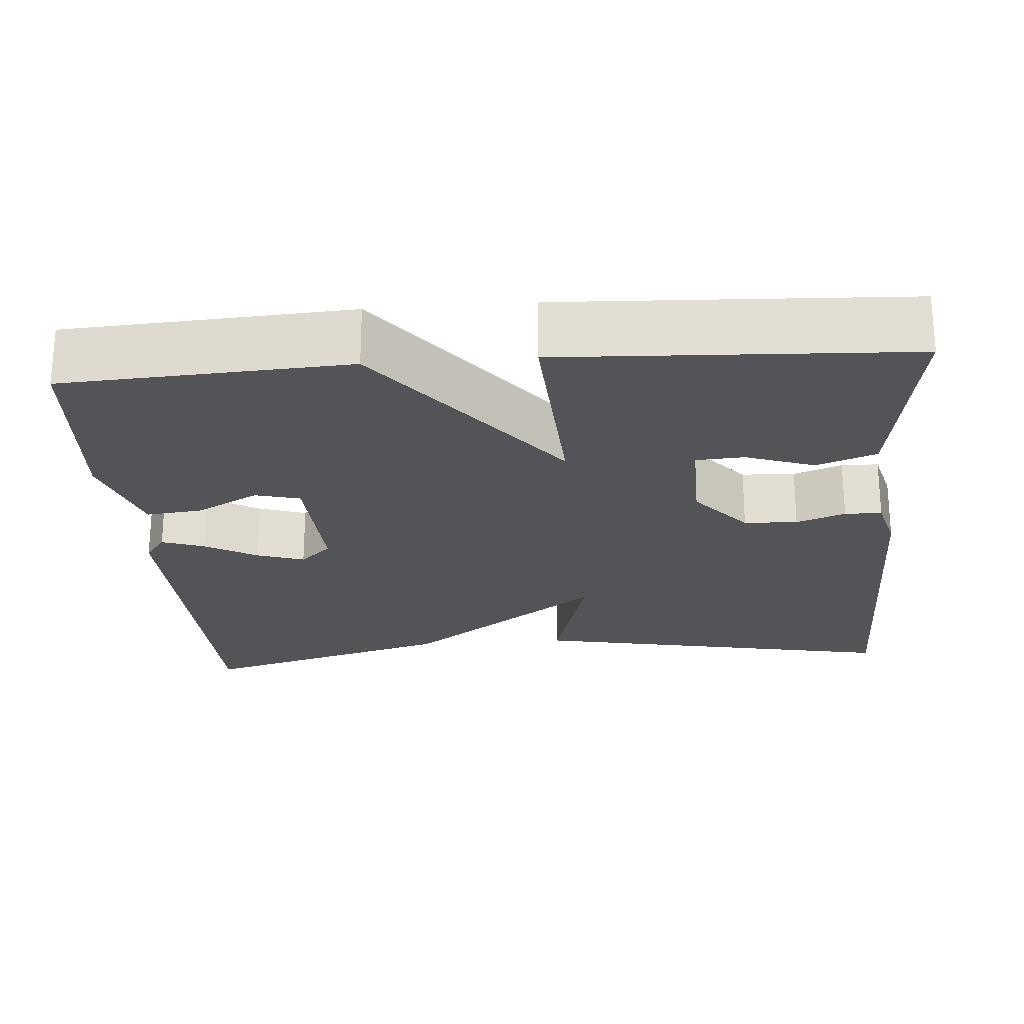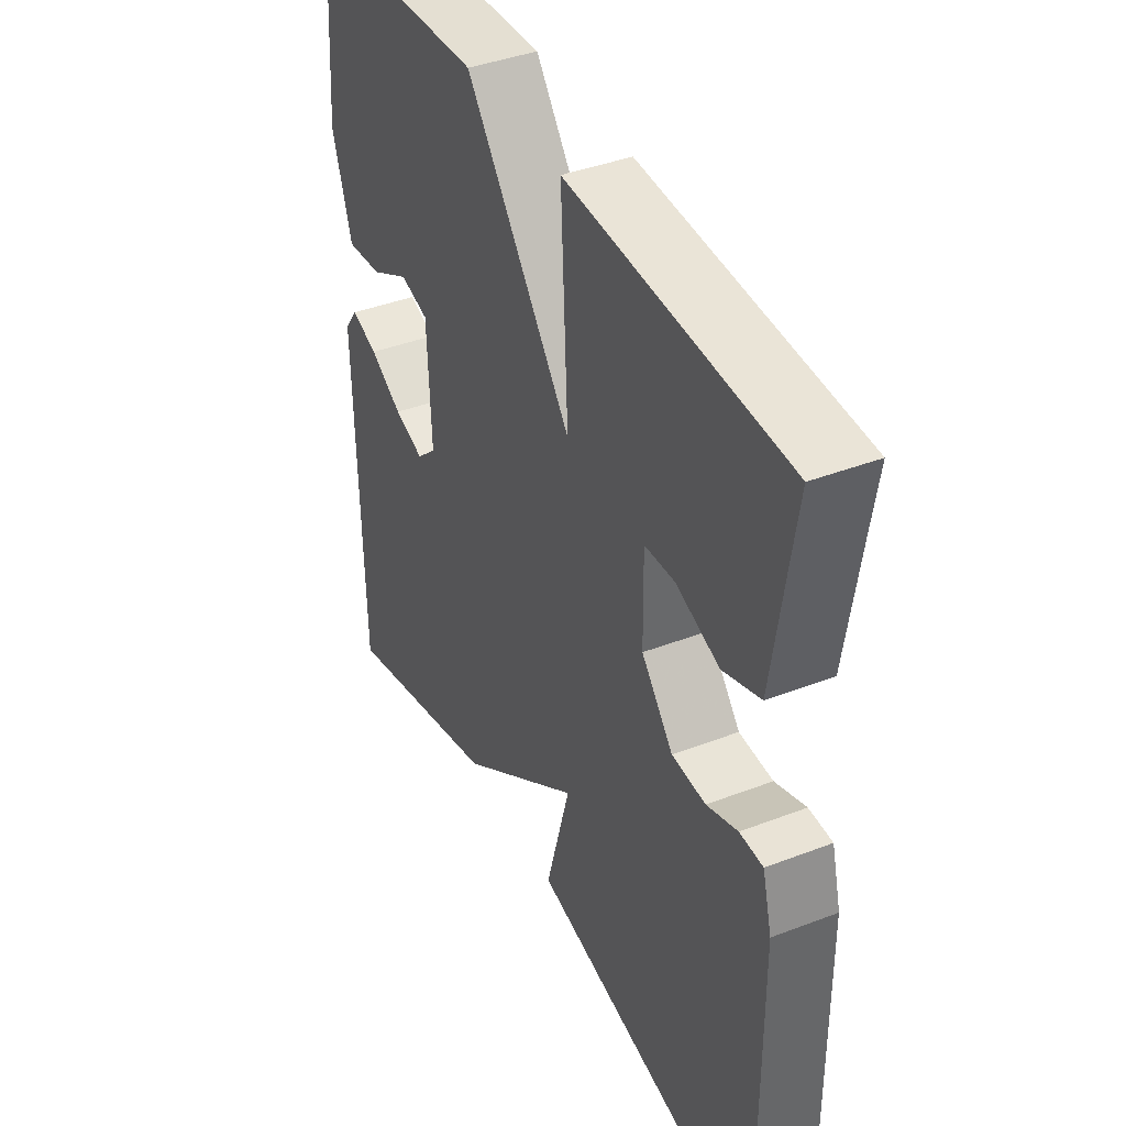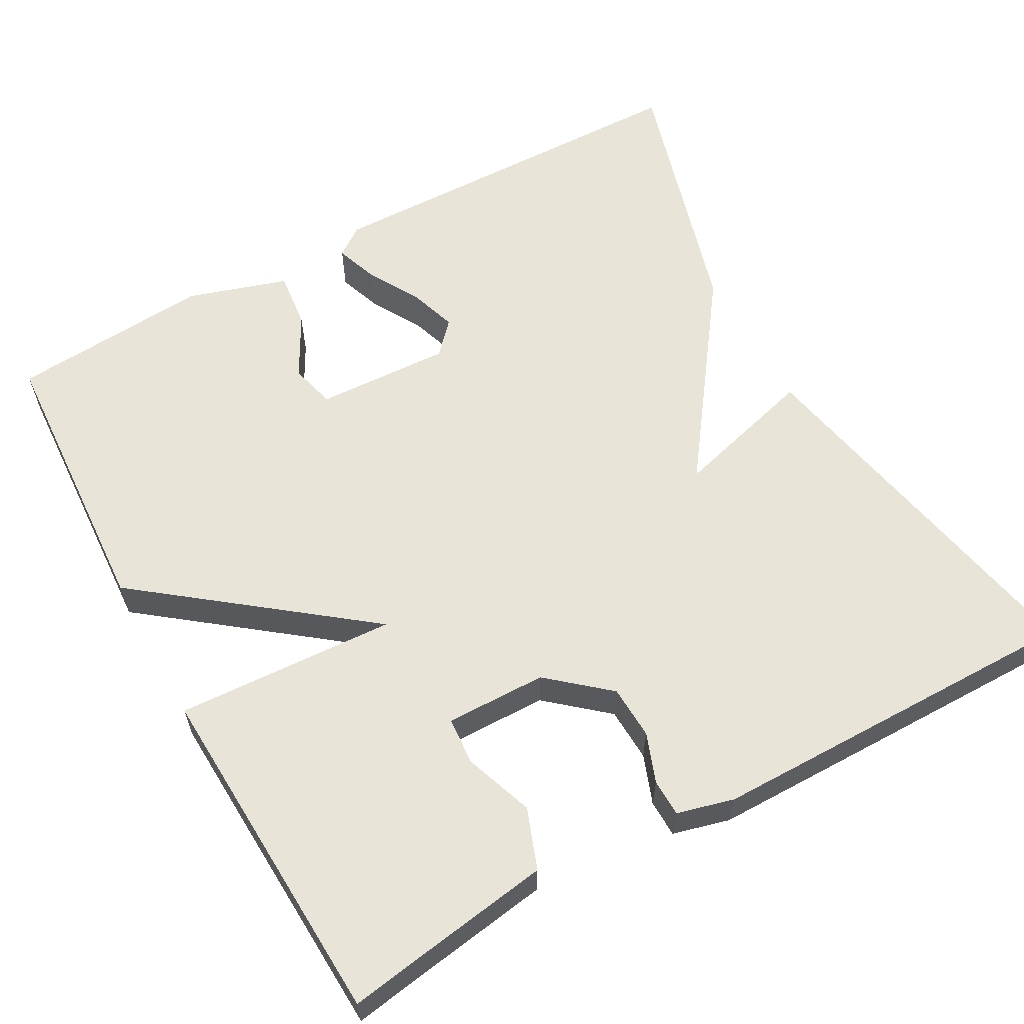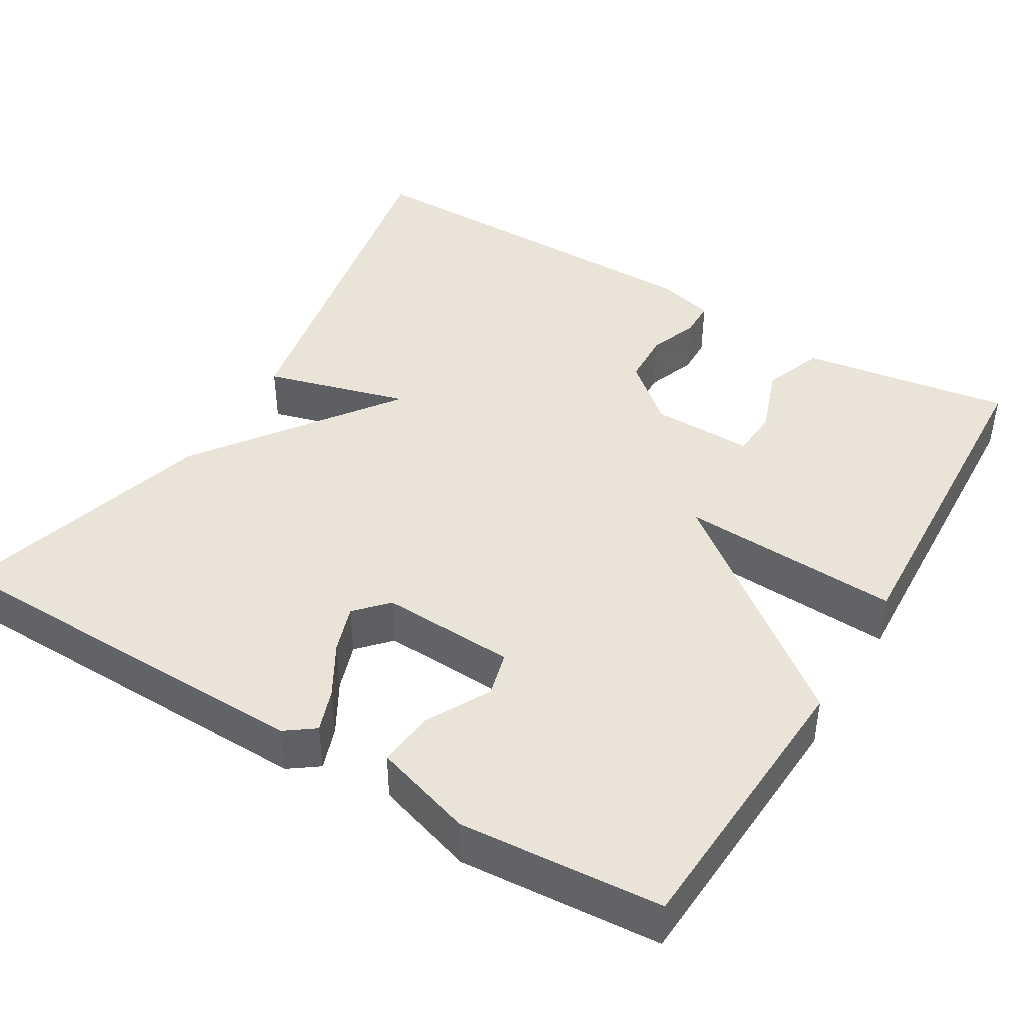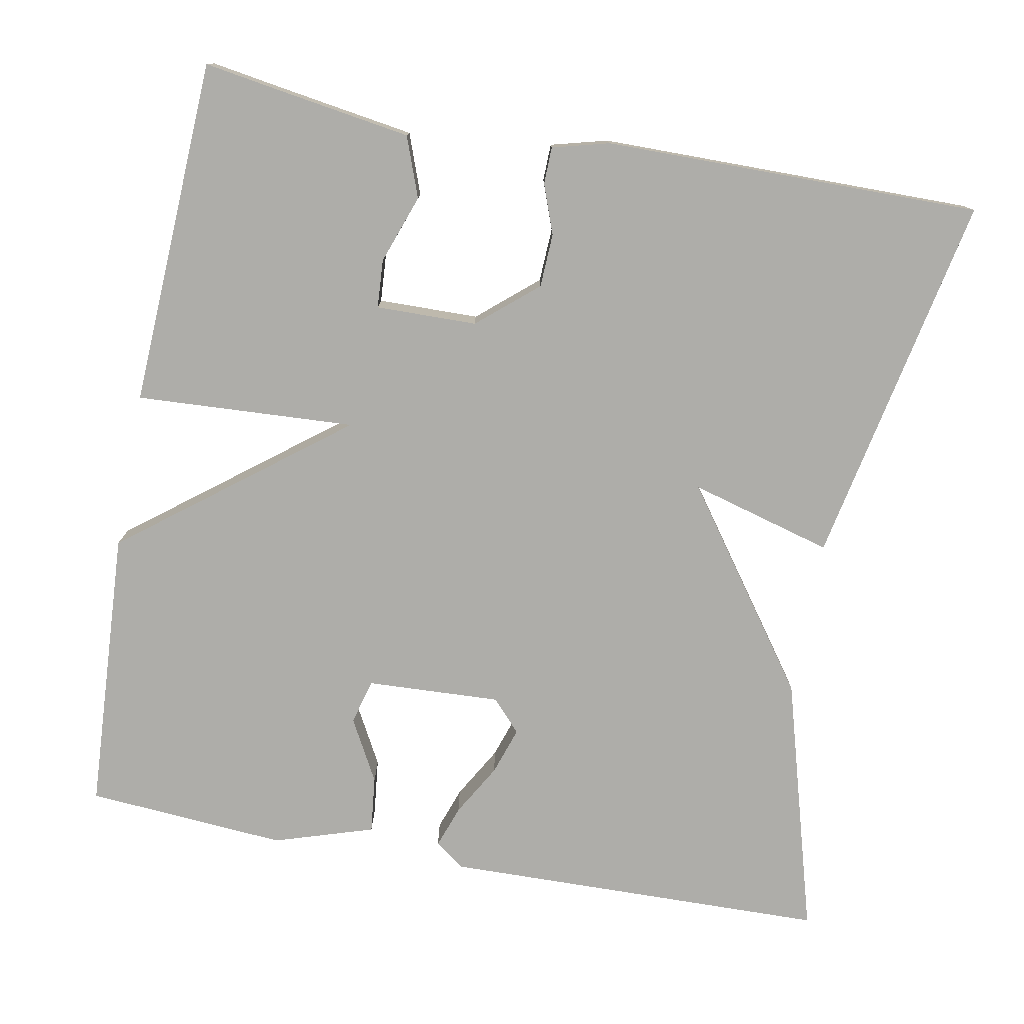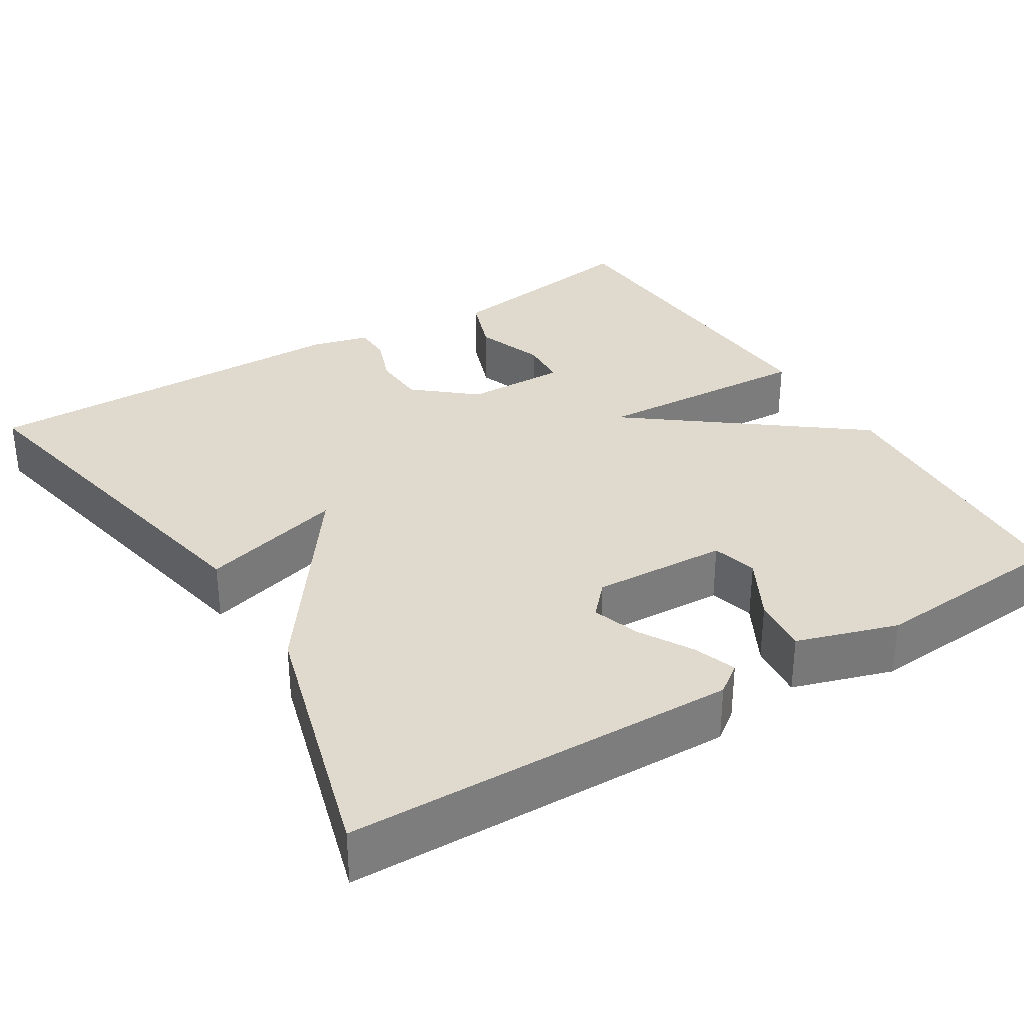
<metadata>
{"format":"obj","ext":"obj","renderer":"f3d","projection":"perspective","resolution":1024,"background":"white","views":[{"elev":-23.4,"azim":4.5,"up":"+Y"},{"elev":40.6,"azim":64.8,"up":"+Z"},{"elev":60.3,"azim":61.0,"up":"+Y"},{"elev":43.1,"azim":-59.1,"up":"+Y"},{"elev":-77.1,"azim":79.4,"up":"+Y"},{"elev":32.7,"azim":-121.8,"up":"+Y"}]}
</metadata>
<code>
v 0.5 0.07 0.5
v 0.486 0.07 0.412
v 0.459 0.07 0.235
v 0.383 0.07 0.207
v 0.296 0.07 0.238
v 0.235 0.07 0.234
v 0.237 0.07 0.106
v 0.301 0.07 0.031
v 0.369 0.07 0.028
v 0.431 0.07 0.051
v 0.478 0.07 0.05
v 0.497 0.07 -0.022
v 0.5 0.07 -0.5
v 0.027 0.07 -0.406
v 0.077 0.07 -0.225
v -0.173 0.07 -0.406
v -0.5 0.07 -0.5
v -0.51 0.07 -0.011
v -0.483 0.07 0.026
v -0.429 0.07 0.007
v -0.363 0.07 -0.031
v -0.303 0.07 -0.051
v -0.263 0.07 -0.014
v -0.271 0.07 0.156
v -0.328 0.07 0.171
v -0.407 0.07 0.128
v -0.479 0.07 0.12
v -0.519 0.07 0.246
v -0.5 0.07 0.5
v -0.14 0.07 0.521
v 0.075 0.07 0.243
v 0.06 0.07 0.521
v 0.5 0 0.5
v 0.486 0 0.412
v 0.459 0 0.235
v 0.383 0 0.207
v 0.296 0 0.238
v 0.235 0 0.234
v 0.237 0 0.106
v 0.301 0 0.031
v 0.369 0 0.028
v 0.431 0 0.051
v 0.478 0 0.05
v 0.497 0 -0.022
v 0.5 0 -0.5
v 0.027 0 -0.406
v 0.077 0 -0.225
v -0.173 0 -0.406
v -0.5 0 -0.5
v -0.51 0 -0.011
v -0.483 0 0.026
v -0.429 0 0.007
v -0.363 0 -0.031
v -0.303 0 -0.051
v -0.263 0 -0.014
v -0.271 0 0.156
v -0.328 0 0.171
v -0.407 0 0.128
v -0.479 0 0.12
v -0.519 0 0.246
v -0.5 0 0.5
v -0.14 0 0.521
v 0.075 0 0.243
v 0.06 0 0.521
f 31 32 1 2
f 28 29 30 31
f 25 26 27 28
f 24 25 28 31
f 23 24 31
f 22 23 31 2
f 19 20 21
f 18 19 21
f 17 18 21
f 16 17 21
f 15 16 21 22
f 13 14 15
f 12 13 15
f 11 12 15
f 10 11 15
f 9 10 15
f 8 9 15 22
f 7 8 22
f 6 7 22
f 2 3 4 5
f 2 5 6
f 2 6 22
f 34 33 64 63
f 63 62 61 60
f 60 59 58 57
f 63 60 57 56
f 63 56 55
f 34 63 55 54
f 53 52 51
f 53 51 50
f 53 50 49
f 53 49 48
f 54 53 48 47
f 47 46 45
f 47 45 44
f 47 44 43
f 47 43 42
f 47 42 41
f 54 47 41 40
f 54 40 39
f 54 39 38
f 37 36 35 34
f 38 37 34
f 54 38 34
f 1 33 34 2
f 2 34 35 3
f 3 35 36 4
f 4 36 37 5
f 5 37 38 6
f 6 38 39 7
f 7 39 40 8
f 8 40 41 9
f 9 41 42 10
f 10 42 43 11
f 11 43 44 12
f 12 44 45 13
f 13 45 46 14
f 14 46 47 15
f 15 47 48 16
f 16 48 49 17
f 17 49 50 18
f 18 50 51 19
f 19 51 52 20
f 20 52 53 21
f 21 53 54 22
f 22 54 55 23
f 23 55 56 24
f 24 56 57 25
f 25 57 58 26
f 26 58 59 27
f 27 59 60 28
f 28 60 61 29
f 29 61 62 30
f 30 62 63 31
f 31 63 64 32
f 32 64 33 1

</code>
